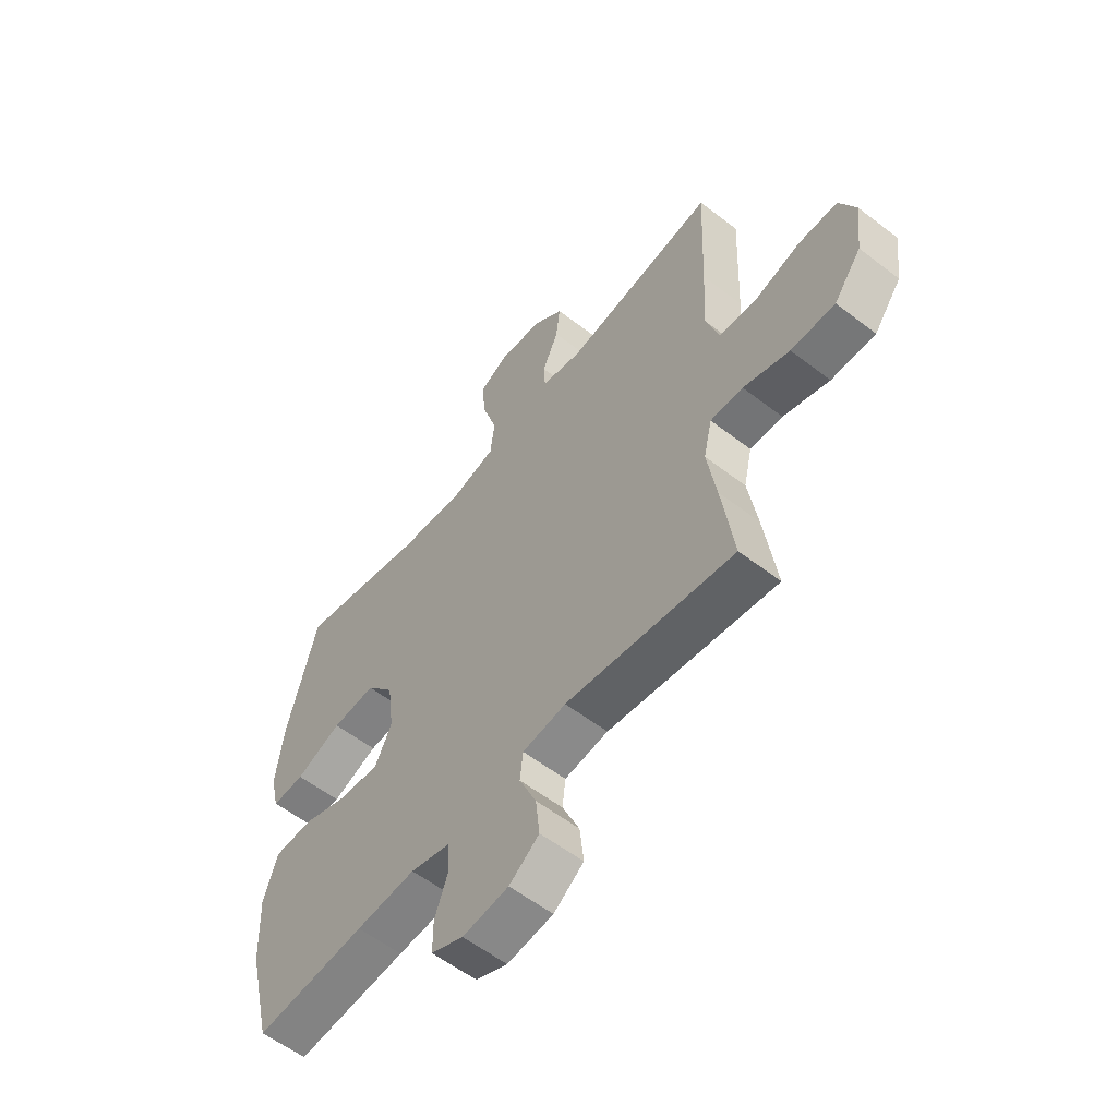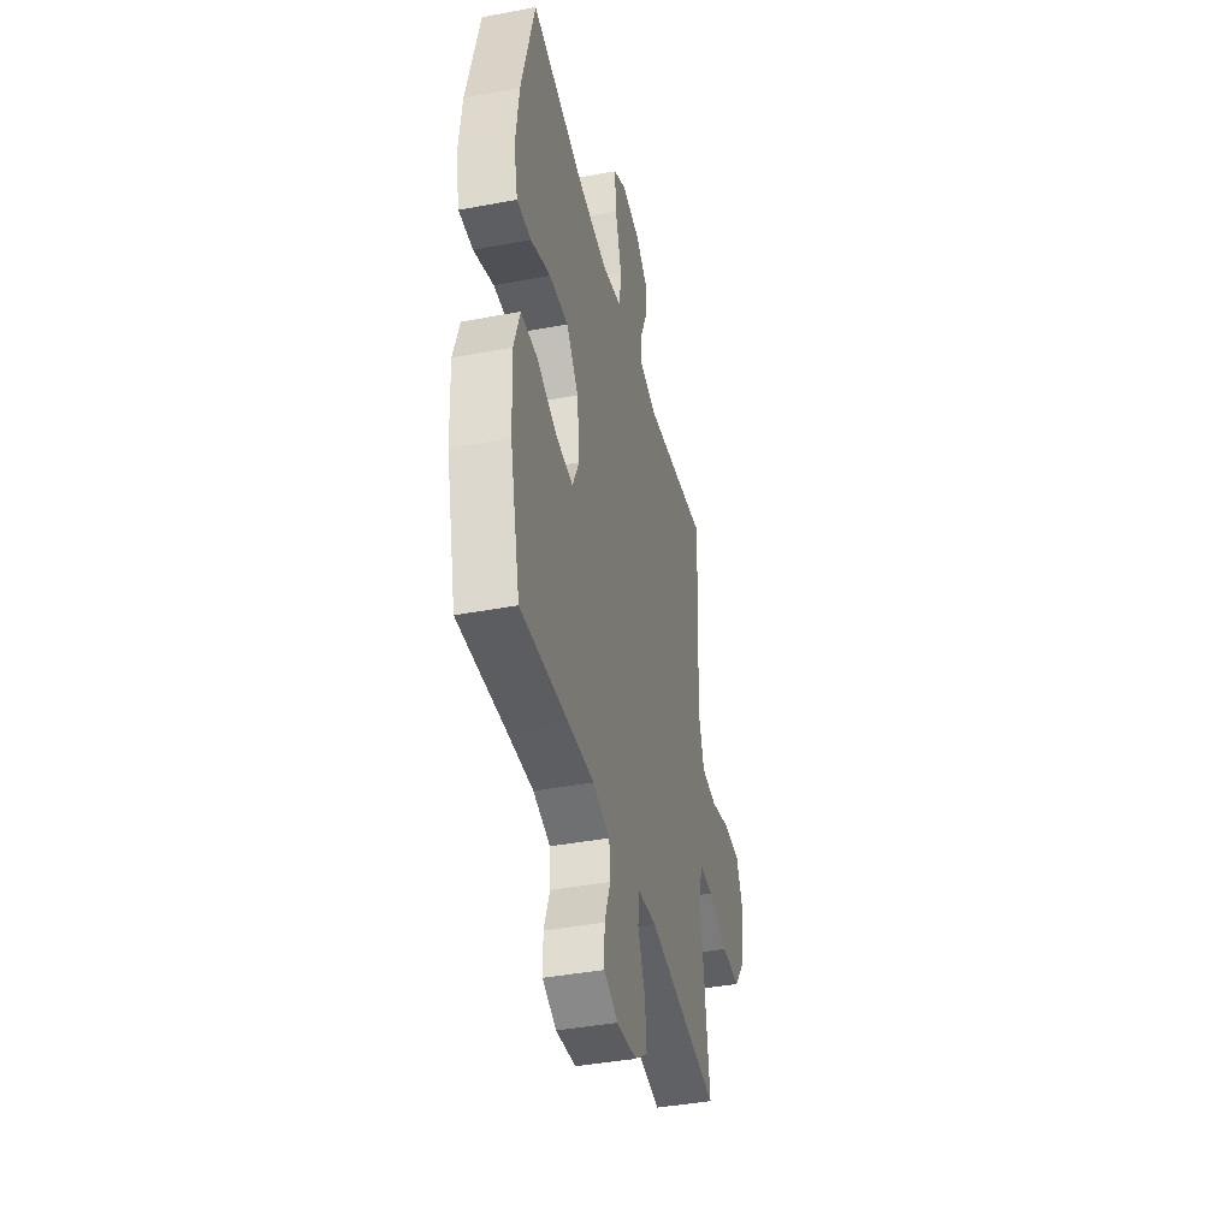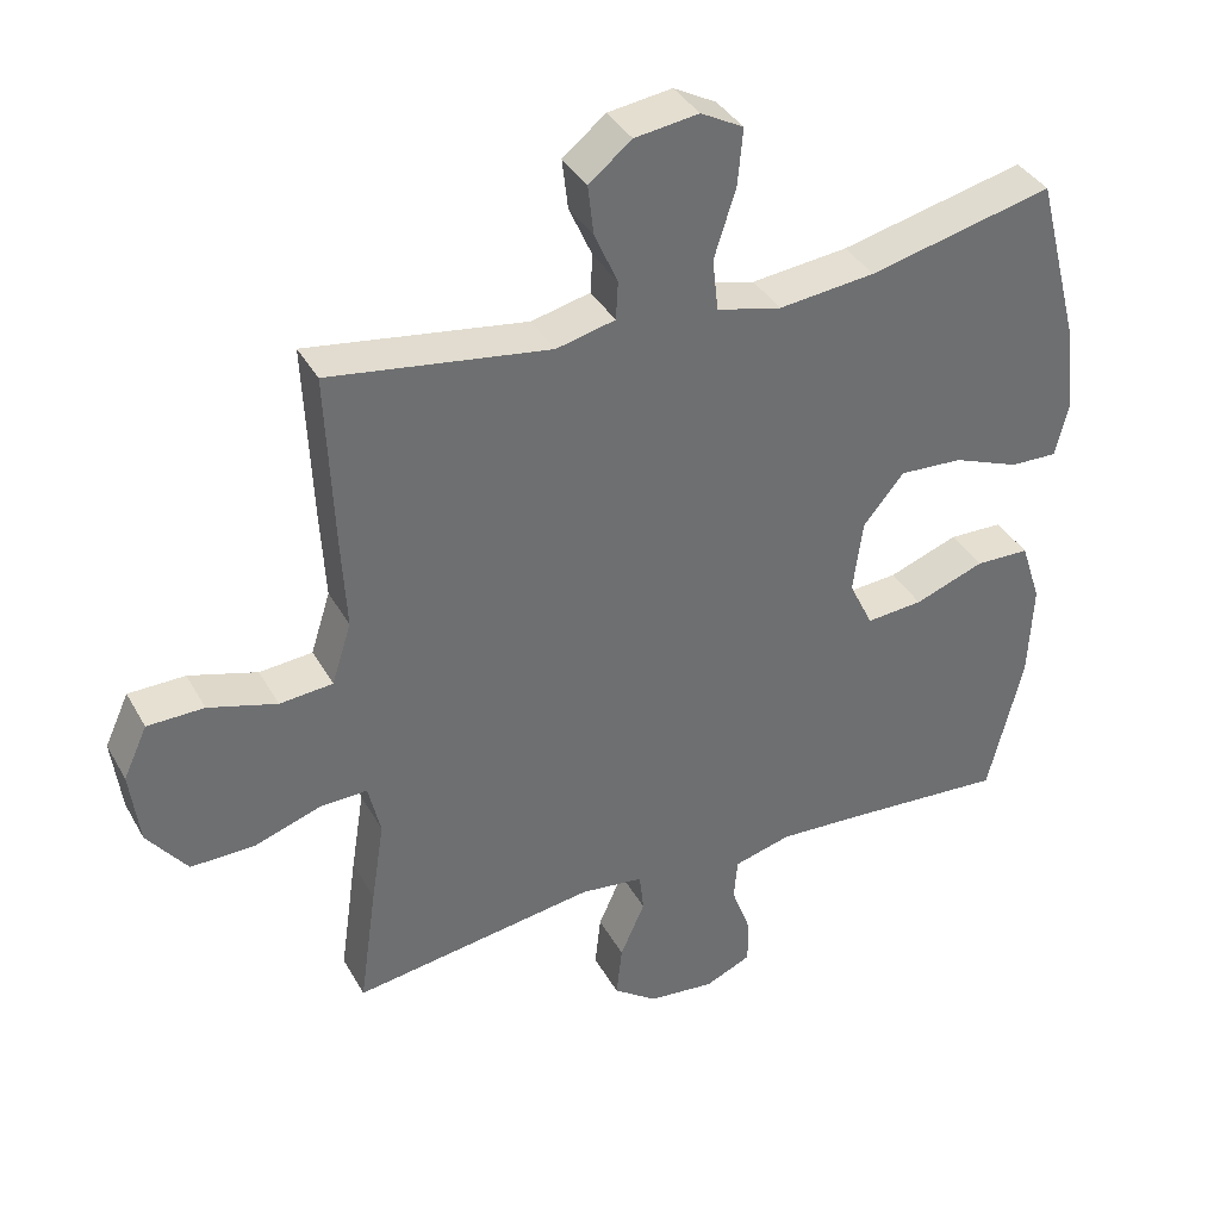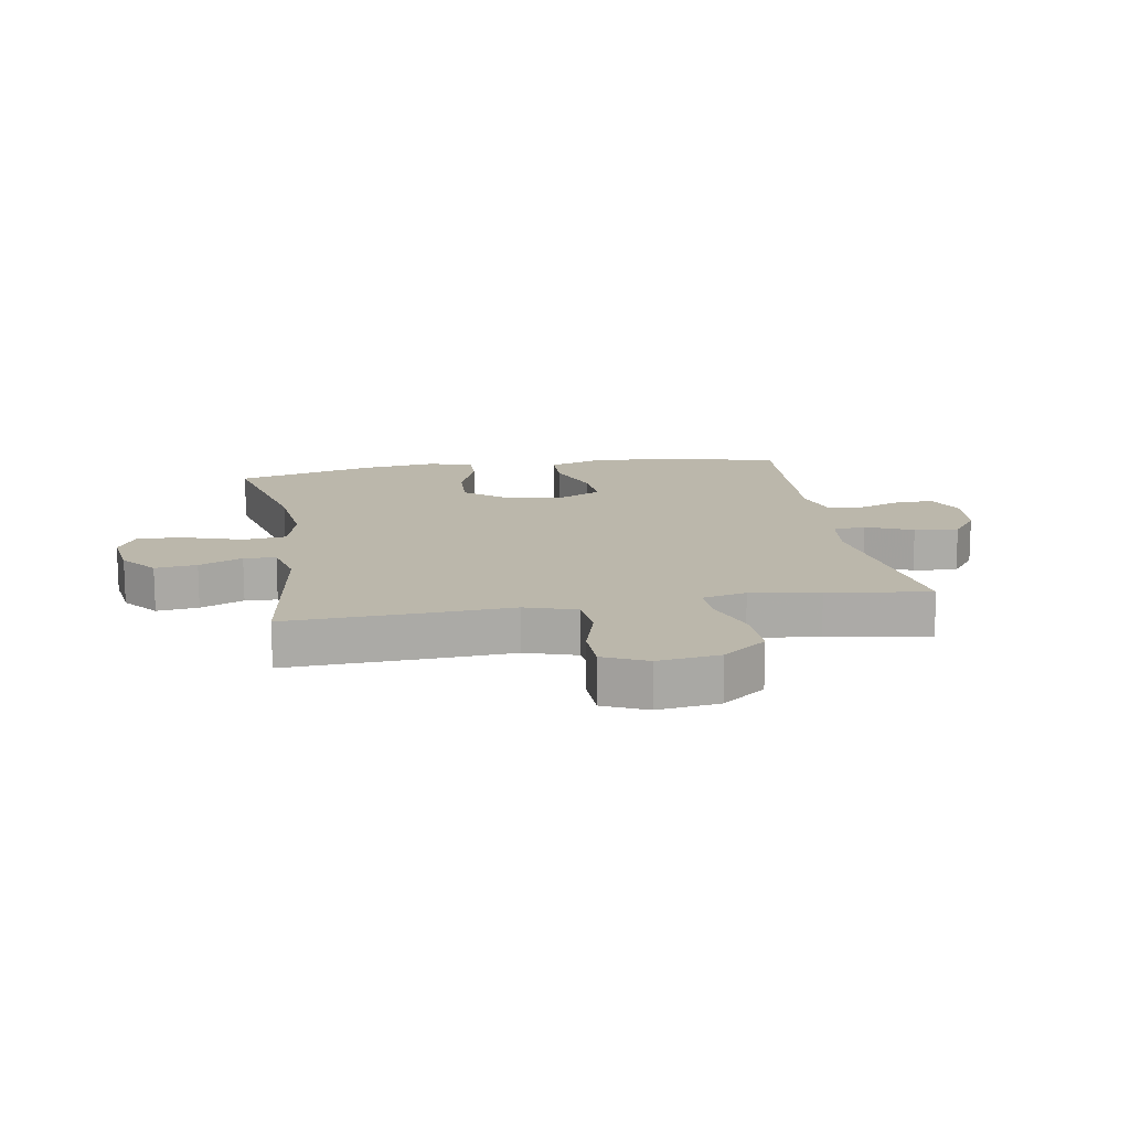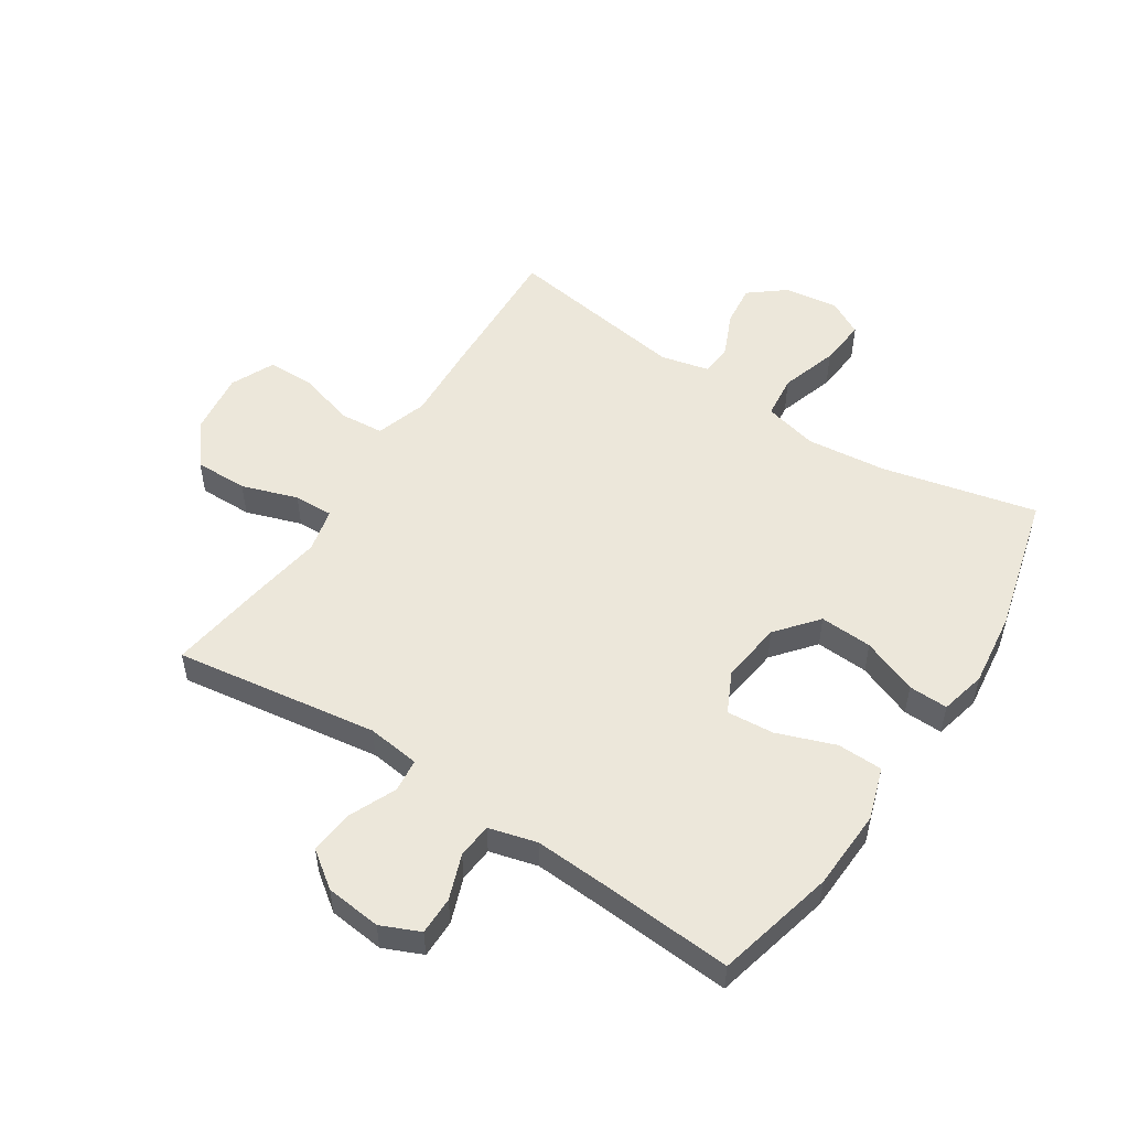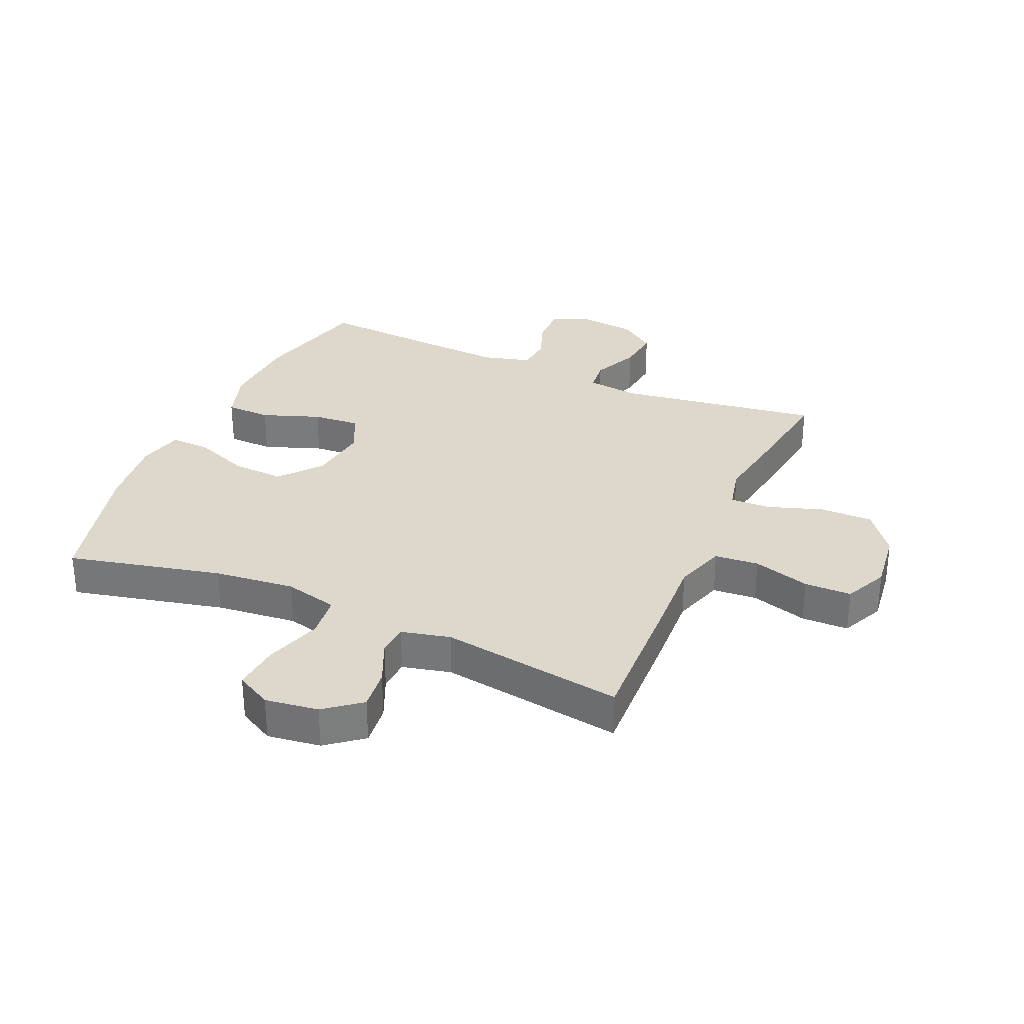
<metadata>
{"format":"obj","ext":"obj","renderer":"f3d","projection":"perspective","resolution":1024,"background":"white","views":[{"elev":-57.6,"azim":51.4,"up":"+Z"},{"elev":-40.8,"azim":-77.1,"up":"+Z"},{"elev":37.6,"azim":153.7,"up":"+Z"},{"elev":14.2,"azim":80.3,"up":"+Y"},{"elev":52.7,"azim":-146.9,"up":"+Y"},{"elev":31.2,"azim":23.8,"up":"+Y"}]}
</metadata>
<code>
v 0.5 0.07 -0.5
v 0.164 0.07 -0.451
v 0.077 0.07 -0.462
v 0.071 0.07 -0.517
v 0.105 0.07 -0.594
v 0.113 0.07 -0.667
v 0.053 0.07 -0.711
v -0.039 0.07 -0.721
v -0.103 0.07 -0.693
v -0.103 0.07 -0.63
v -0.076 0.07 -0.556
v -0.081 0.07 -0.498
v -0.16 0.07 -0.477
v -0.279 0.07 -0.484
v -0.5 0.07 -0.5
v -0.548 0.07 -0.303
v -0.554 0.07 -0.17
v -0.526 0.07 -0.084
v -0.451 0.07 -0.082
v -0.355 0.07 -0.117
v -0.277 0.07 -0.123
v -0.244 0.07 -0.055
v -0.257 0.07 0.046
v -0.313 0.07 0.114
v -0.4 0.07 0.109
v -0.492 0.07 0.073
v -0.557 0.07 0.071
v -0.575 0.07 0.147
v -0.56 0.07 0.269
v -0.5 0.07 0.5
v -0.246 0.07 0.441
v -0.113 0.07 0.427
v -0.024 0.07 0.449
v -0.016 0.07 0.521
v -0.046 0.07 0.616
v -0.053 0.07 0.694
v 0.006 0.07 0.726
v 0.094 0.07 0.714
v 0.153 0.07 0.667
v 0.145 0.07 0.598
v 0.113 0.07 0.526
v 0.116 0.07 0.473
v 0.197 0.07 0.454
v 0.5 0.07 0.5
v 0.49 0.07 0.262
v 0.483 0.07 0.133
v 0.51 0.07 0.048
v 0.583 0.07 0.042
v 0.677 0.07 0.07
v 0.755 0.07 0.069
v 0.788 0.07 -0.003
v 0.775 0.07 -0.105
v 0.72 0.07 -0.177
v 0.632 0.07 -0.176
v 0.54 0.07 -0.145
v 0.475 0.07 -0.143
v 0.458 0.07 -0.216
v 0.476 0.07 -0.33
v 0.5 0 -0.5
v 0.164 0 -0.451
v 0.077 0 -0.462
v 0.071 0 -0.517
v 0.105 0 -0.594
v 0.113 0 -0.667
v 0.053 0 -0.711
v -0.039 0 -0.721
v -0.103 0 -0.693
v -0.103 0 -0.63
v -0.076 0 -0.556
v -0.081 0 -0.498
v -0.16 0 -0.477
v -0.279 0 -0.484
v -0.5 0 -0.5
v -0.548 0 -0.303
v -0.554 0 -0.17
v -0.526 0 -0.084
v -0.451 0 -0.082
v -0.355 0 -0.117
v -0.277 0 -0.123
v -0.244 0 -0.055
v -0.257 0 0.046
v -0.313 0 0.114
v -0.4 0 0.109
v -0.492 0 0.073
v -0.557 0 0.071
v -0.575 0 0.147
v -0.56 0 0.269
v -0.5 0 0.5
v -0.246 0 0.441
v -0.113 0 0.427
v -0.024 0 0.449
v -0.016 0 0.521
v -0.046 0 0.616
v -0.053 0 0.694
v 0.006 0 0.726
v 0.094 0 0.714
v 0.153 0 0.667
v 0.145 0 0.598
v 0.113 0 0.526
v 0.116 0 0.473
v 0.197 0 0.454
v 0.5 0 0.5
v 0.49 0 0.262
v 0.483 0 0.133
v 0.51 0 0.048
v 0.583 0 0.042
v 0.677 0 0.07
v 0.755 0 0.069
v 0.788 0 -0.003
v 0.775 0 -0.105
v 0.72 0 -0.177
v 0.632 0 -0.176
v 0.54 0 -0.145
v 0.475 0 -0.143
v 0.458 0 -0.216
v 0.476 0 -0.33
f 57 58 1 2
f 56 57 2 3
f 52 53 54 55
f 52 55 56
f 51 52 56
f 48 49 50 51
f 47 48 51 56
f 46 47 56 3
f 43 44 45 46
f 42 43 46 3
f 38 39 40 41
f 34 35 36 37
f 34 37 38 41
f 28 29 30 31
f 28 31 32
f 25 26 27 28
f 24 25 28 32
f 23 24 32 33
f 17 18 19 20
f 17 20 21
f 14 15 16 17
f 13 14 17 21
f 12 13 21 22
f 8 9 10 11
f 8 11 12
f 7 8 12
f 4 5 6 7
f 4 7 12 22
f 33 34 41 42
f 22 23 33 42
f 3 4 22 42
f 60 59 116 115
f 61 60 115 114
f 113 112 111 110
f 114 113 110
f 114 110 109
f 109 108 107 106
f 114 109 106 105
f 61 114 105 104
f 104 103 102 101
f 61 104 101 100
f 99 98 97 96
f 95 94 93 92
f 99 96 95 92
f 89 88 87 86
f 90 89 86
f 86 85 84 83
f 90 86 83 82
f 91 90 82 81
f 78 77 76 75
f 79 78 75
f 75 74 73 72
f 79 75 72 71
f 80 79 71 70
f 69 68 67 66
f 70 69 66
f 70 66 65
f 65 64 63 62
f 80 70 65 62
f 100 99 92 91
f 100 91 81 80
f 100 80 62 61
f 1 59 60 2
f 2 60 61 3
f 3 61 62 4
f 4 62 63 5
f 5 63 64 6
f 6 64 65 7
f 7 65 66 8
f 8 66 67 9
f 9 67 68 10
f 10 68 69 11
f 11 69 70 12
f 12 70 71 13
f 13 71 72 14
f 14 72 73 15
f 15 73 74 16
f 16 74 75 17
f 17 75 76 18
f 18 76 77 19
f 19 77 78 20
f 20 78 79 21
f 21 79 80 22
f 22 80 81 23
f 23 81 82 24
f 24 82 83 25
f 25 83 84 26
f 26 84 85 27
f 27 85 86 28
f 28 86 87 29
f 29 87 88 30
f 30 88 89 31
f 31 89 90 32
f 32 90 91 33
f 33 91 92 34
f 34 92 93 35
f 35 93 94 36
f 36 94 95 37
f 37 95 96 38
f 38 96 97 39
f 39 97 98 40
f 40 98 99 41
f 41 99 100 42
f 42 100 101 43
f 43 101 102 44
f 44 102 103 45
f 45 103 104 46
f 46 104 105 47
f 47 105 106 48
f 48 106 107 49
f 49 107 108 50
f 50 108 109 51
f 51 109 110 52
f 52 110 111 53
f 53 111 112 54
f 54 112 113 55
f 55 113 114 56
f 56 114 115 57
f 57 115 116 58
f 58 116 59 1

</code>
